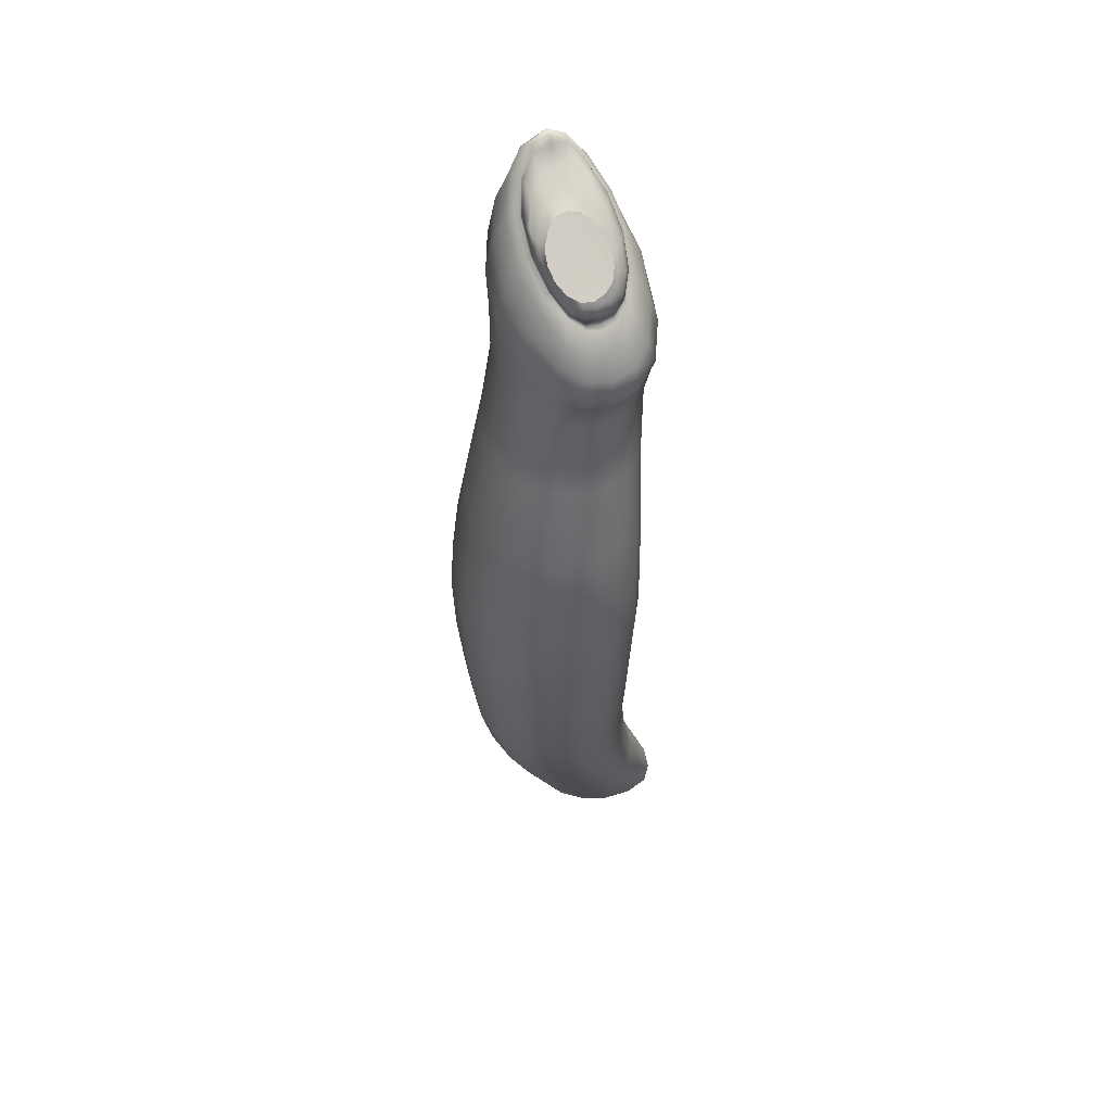
<metadata>
{"format":"obj","ext":"obj","renderer":"f3d","projection":"perspective","resolution":1024,"background":"white","views":[{"elev":49.8,"azim":-32.9,"up":"+Y"}]}
</metadata>
<code>
v  -0.0064 0.071 0.0067
v  -0.0042 0.0707 0.0073
v  -0.0043 0.0686 0.0079
v  -0.0068 0.0688 0.007
v  -0.0088 0.0697 0.005
v  -0.0082 0.0721 0.0049
v  -0.0072 0.0742 0.0044
v  -0.0058 0.0731 0.0058
v  -0.004 0.0728 0.0063
v  -0.0079 0.0291 -0.0116
v  -0.0112 0.029 -0.01
v  -0.0106 0.0219 -0.0099
v  -0.0074 0.0222 -0.0112
v  -0.0041 0.0223 -0.0112
v  -0.0045 0.0291 -0.0115
v  -0.0047 0.0366 -0.0116
v  -0.0082 0.0366 -0.0116
v  -0.0116 0.0364 -0.01
v  -0.0042 0.0725 -0.0102
v  -0.0067 0.0723 -0.0089
v  -0.007 0.0665 -0.0083
v  -0.0046 0.0666 -0.0095
v  -0.0019 0.0665 -0.0095
v  -0.0014 0.0725 -0.0103
v  -0.0013 0.0776 -0.0107
v  -0.0041 0.0774 -0.0106
v  -0.0067 0.0768 -0.0093
v  -0.0152 0.029 0.0028
v  -0.0136 0.0293 0.0065
v  -0.013 0.0227 0.0056
v  -0.0143 0.0221 0.0021
v  -0.0145 0.0216 -0.0022
v  -0.0154 0.0287 -0.0018
v  -0.0158 0.036 -0.0014
v  -0.0156 0.036 0.0033
v  -0.014 0.036 0.007
v  -0.0098 0.0691 0.0011
v  -0.0087 0.068 0.0042
v  -0.0089 0.0647 0.0036
v  -0.01 0.0651 0.0009
v  -0.01 0.0655 -0.0024
v  -0.0099 0.0703 -0.0026
v  -0.0101 0.0735 -0.0025
v  -0.01 0.0715 0.0016
v  -0.0139 0.0288 -0.0064
v  -0.0131 0.0216 -0.0065
v  -0.0143 0.0362 -0.0062
v  -0.0087 0.0715 -0.0061
v  -0.0089 0.0661 -0.0057
v  -0.0088 0.0754 -0.0063
v  -0.0057 0.0588 -0.0093
v  -0.0028 0.0588 -0.0091
v  -0.0085 0.0586 -0.0083
v  -0.0102 0.0502 -0.0087
v  -0.0071 0.0506 -0.0097
v  -0.0038 0.0506 -0.0094
v  -0.0107 0.058 -0.0055
v  -0.0119 0.0575 -0.0019
v  -0.0141 0.0489 -0.0014
v  -0.0127 0.0495 -0.0056
v  -0.0118 0.0575 0.0016
v  -0.0106 0.0577 0.0046
v  -0.0125 0.0495 0.0061
v  -0.0139 0.0491 0.0027
v  -0.0084 0.0576 0.0066
v  -0.007 0.0644 0.0055
v  -0.0045 0.0642 0.0064
v  -0.0057 0.0574 0.0075
v  -0.0072 0.0493 0.009
v  -0.0101 0.0494 0.0081
v  -0.0092 0.0741 0.0016
v  -0.0093 0.0765 -0.0023
v  -0.0082 0.0787 -0.002
v  -0.0081 0.0762 0.0015
v  -0.0082 0.0789 -0.0059
v  -0.0062 0.081 -0.0086
v  -0.0056 0.0839 -0.0075
v  -0.0072 0.0814 -0.0052
v  -0.0039 0.0822 -0.0097
v  -0.0015 0.0827 -0.0097
v  -0.0017 0.0864 -0.0082
v  -0.0037 0.0857 -0.0083
v  -0.0067 0.0674 0.0062
v  -0.0042 0.0672 0.0071
v  -0.0081 0.0046 -0.0063
v  -0.0068 0.0065 -0.0078
v  -0.0088 0.0116 -0.0095
v  -0.0108 0.0106 -0.0068
v  -0.0119 0.0098 -0.0033
v  -0.0086 0.0028 -0.0042
v  -0.0062 -0.0022 -0.0055
v  -0.0062 0.0004 -0.0063
v  -0.0056 0.0031 -0.0067
v  -0.0082 0.0014 -0.0019
v  -0.0117 0.0096 0.0001
v  -0.0105 0.0097 0.0031
v  -0.0069 0.0006 0.0003
v  -0.0032 -0.0078 -0.0023
v  -0.005 -0.0053 -0.0041
v  -0.0048 0.0004 0.0022
v  -0.0083 0.0101 0.0052
v  -0.0056 0.0105 0.0063
v  -0.0023 0.0007 0.0036
v  0.0011 -0.0086 0.0008
v  -0.0012 -0.0086 -0.0007
v  -0.0139 0.0427 -0.0059
v  -0.0112 0.0432 -0.0095
v  -0.0154 0.0422 -0.0013
v  -0.0152 0.0423 0.0032
v  -0.0136 0.0425 0.0069
v  -0.011 0.0425 0.009
v  -0.008 0.0424 0.0099
v  -0.0082 0.0359 0.01
v  -0.0114 0.036 0.0091
v  -0.0123 0.0159 -0.0067
v  -0.01 0.0165 -0.0099
v  -0.0135 0.0157 -0.0027
v  -0.0135 0.016 0.0013
v  -0.0122 0.0166 0.0047
v  -0.0099 0.0169 0.0068
v  -0.0106 0.0227 0.0077
v  -0.0076 0.0225 0.0086
v  -0.007 0.0171 0.0078
v  -0.0111 0.0292 0.0086
v  -0.008 0.029 0.0095
v  -0.0048 0.0081 -0.0082
v  -0.0038 0.0054 -0.0059
v  -0.0015 0.0067 -0.0045
v  -0.0023 0.009 -0.0077
v  -0.0033 0.0133 -0.0107
v  -0.0062 0.0127 -0.0107
v  -0.0079 0.0435 -0.0107
v  -0.0044 0.0435 -0.0106
v  -0.007 0.0171 -0.0113
v  -0.0038 0.0174 -0.0114
v  -0.0019 0.071 0.0074
v  -0.0017 0.0688 0.0078
v  -0.0022 0.0731 0.0064
v  -0.0004 0.0742 0.0054
v  0.0003 0.072 0.0062
v  0.0009 0.0697 0.0065
v  -0.0014 0.029 -0.0105
v  -0.0012 0.0221 -0.0103
v  0.001 0.0218 -0.0081
v  0.0011 0.0289 -0.0081
v  0.0011 0.0363 -0.0081
v  -0.0014 0.0365 -0.0106
v  0.0011 0.0725 -0.0094
v  0.0006 0.0665 -0.0087
v  0.0025 0.0664 -0.0068
v  0.0031 0.0722 -0.0074
v  0.0033 0.0767 -0.0077
v  0.0013 0.0774 -0.0098
v  0.0008 0.0289 0.0053
v  0.0008 0.022 0.0044
v  -0.0015 0.0226 0.0074
v  -0.0018 0.0292 0.0083
v  -0.0018 0.0359 0.0089
v  0.0009 0.0358 0.0058
v  0.0025 0.0358 0.0014
v  0.0024 0.0286 0.001
v  0.0022 0.0214 0.0004
v  0.003 0.069 0.003
v  0.0025 0.065 0.0028
v  0.0006 0.0646 0.0051
v  0.001 0.0679 0.0057
v  0.0031 0.0714 0.0036
v  0.0044 0.0734 -0.0002
v  0.0042 0.0702 -0.0004
v  0.0035 0.0654 -0.0003
v  0.0024 0.0286 -0.0039
v  0.0022 0.0215 -0.0042
v  0.0025 0.0361 -0.0036
v  0.0042 0.0714 -0.0041
v  0.0035 0.066 -0.0038
v  0.0044 0.0753 -0.0043
v  -0.0002 0.0587 -0.0084
v  -0.0009 0.0505 -0.0088
v  0.0013 0.0501 -0.0069
v  0.0018 0.0585 -0.0067
v  0.0029 0.0579 -0.0034
v  0.0025 0.0494 -0.0032
v  0.0026 0.0488 0.0012
v  0.0029 0.0574 0.0004
v  0.0018 0.0574 0.0037
v  0.0012 0.049 0.005
v  -0.0012 0.0494 0.0078
v  -0.0003 0.0576 0.0062
v  -0.0029 0.0575 0.0074
v  -0.0018 0.0643 0.0063
v  -0.0041 0.0494 0.009
v  0.0024 0.074 0.0034
v  0.0014 0.0761 0.003
v  0.0026 0.0786 -0.0003
v  0.0037 0.0764 -0.0002
v  0.0037 0.0788 -0.004
v  0.0027 0.0813 -0.0037
v  0.0019 0.0838 -0.0063
v  0.0027 0.0809 -0.0072
v  0.0009 0.0822 -0.0089
v  0.0003 0.0857 -0.0077
v  -0.0015 0.0673 0.007
v  0.0035 0.0062 -0.002
v  0.0027 0.0109 -0.004
v  0.0015 0.0119 -0.0074
v  0.0021 0.0078 -0.0045
v  0.0026 0.0057 -0.0016
v  0.0045 0.0029 0.0003
v  0.0058 -0.0005 0.0019
v  0.0039 0.0046 0.0005
v  0.0028 0.0102 -0.0003
v  0.0035 0.0031 0.0025
v  0.0018 0.0099 0.0029
v  0.0059 -0.0029 0.0028
v  0.0053 -0.0053 0.003
v  0.0022 0.0019 0.0038
v  -0.0001 0.01 0.0052
v  0.0002 0.0012 0.0041
v  -0.0027 0.0103 0.0064
v  0.0035 -0.0073 0.0022
v  0.0025 0.0425 -0.0034
v  0.0011 0.0431 -0.0075
v  0.0025 0.0421 0.0015
v  0.0009 0.0422 0.0057
v  -0.0017 0.0424 0.0087
v  -0.0048 0.0424 0.0099
v  -0.0049 0.0359 0.0101
v  0.0023 0.0158 -0.0045
v  0.0012 0.0164 -0.0082
v  0.0023 0.0156 -0.0002
v  0.001 0.0159 0.0036
v  -0.0012 0.0165 0.0064
v  -0.004 0.0169 0.0077
v  -0.0044 0.0226 0.0086
v  -0.0048 0.0291 0.0096
v  0.0001 0.0088 -0.0064
v  0.0006 0.0067 -0.0031
v  -0.0006 0.0129 -0.0096
v  -0.0013 0.0434 -0.0097
v  -0.001 0.017 -0.0104
v  -0.0024 0.0743 0.0055
v  -0.0039 0.074 0.0054
v  -0.0039 0.0746 0.0049
v  -0.0024 0.0749 0.0049
v  -0.0009 0.0758 0.0042
v  -0.0007 0.0753 0.0047
v  0.0008 0.0771 0.0025
v  0.0005 0.0774 0.0023
v  0.0016 0.0796 -0.0004
v  0.0019 0.0795 -0.0004
v  0.002 0.0821 -0.0034
v  0.0017 0.082 -0.0031
v  0.001 0.0844 -0.0054
v  0.0013 0.0846 -0.0058
v  -0.0001 0.0866 -0.0068
v  -0.0003 0.0863 -0.0063
v  -0.0019 0.0872 -0.0066
v  -0.0018 0.0875 -0.0072
v  -0.0035 0.0866 -0.0073
v  -0.0035 0.0863 -0.0068
v  -0.005 0.0844 -0.0062
v  -0.0052 0.0846 -0.0067
v  -0.0066 0.0821 -0.0047
v  -0.0063 0.0821 -0.0043
v  -0.007 0.0797 -0.0016
v  -0.0074 0.0796 -0.0018
v  -0.0074 0.0772 0.0013
v  -0.0069 0.0776 0.0011
v  -0.0063 0.0759 0.0033
v  -0.0066 0.0754 0.0038
v  -0.0051 0.0752 0.0042
v  -0.0038 0.075 0.0045
v  -0.0052 0.0749 0.0045
v  -0.0061 0.0761 0.0032
v  -0.0063 0.0763 0.0033
v  -0.0052 0.0756 0.0043
v  -0.0038 0.0754 0.0045
v  -0.0068 0.0777 0.0011
v  -0.0069 0.0799 -0.0015
v  -0.0071 0.08 -0.0011
v  -0.007 0.0779 0.0014
v  -0.0063 0.0821 -0.0041
v  -0.005 0.0843 -0.006
v  -0.0052 0.0843 -0.0057
v  -0.0064 0.0822 -0.0037
v  -0.0035 0.0861 -0.0065
v  -0.0019 0.0869 -0.0063
v  -0.002 0.0865 -0.0061
v  -0.0036 0.0859 -0.0063
v  -0.0003 0.0861 -0.0061
v  0.0009 0.0843 -0.0051
v  0.0008 0.0844 -0.0048
v  -0.0004 0.0859 -0.0058
v  0.0016 0.0821 -0.0029
v  0.0015 0.0798 -0.0002
v  0.0013 0.08 0.0003
v  0.0015 0.0823 -0.0025
v  0.0005 0.0776 0.0023
v  -0.001 0.076 0.004
v  -0.001 0.0763 0.0041
v  0.0004 0.0779 0.0026
v  -0.0024 0.0752 0.0046
v  -0.0025 0.0755 0.0046
v  -0.0054 0.0743 0.005
v  -0.0038 0.0855 -0.0059
v  -0.0022 0.086 -0.0057
v  -0.0025 0.0851 -0.0048
v  -0.004 0.0848 -0.0048
v  -0.0054 0.0838 -0.004
v  -0.0053 0.0841 -0.005
v  -0.0067 0.082 -0.0027
v  -0.0067 0.0821 -0.0022
v  -0.0067 0.0821 -0.0021
v  -0.0072 0.0812 -0.001
v  -0.0074 0.0802 0.0003
v  -0.0073 0.0802 -0.0006
v  -0.0072 0.0783 0.0018
v  -0.0073 0.0789 0.0023
v  -0.0068 0.0777 0.0042
v  -0.0066 0.0769 0.0038
v  -0.0055 0.0763 0.0048
v  -0.0059 0.0773 0.0053
v  -0.0046 0.0772 0.0056
v  -0.0042 0.0762 0.0051
v  -0.0027 0.0763 0.0051
v  -0.0031 0.0772 0.0054
v  -0.0017 0.0777 0.0048
v  -0.0013 0.0769 0.0045
v  0 0.0784 0.0031
v  -0.0006 0.0789 0.0036
v  0 0.0806 0.0018
v  0.0008 0.0803 0.0011
v  0.0009 0.0825 -0.0015
v  0.0001 0.0825 -0.0004
v  -0.0003 0.0841 -0.0025
v  0.0004 0.0844 -0.0038
v  -0.0007 0.0856 -0.0051
v  -0.0012 0.0849 -0.004
v  -0.0059 0.0781 0.005
v  -0.0048 0.078 0.0054
v  -0.0068 0.0785 0.0041
v  -0.0068 0.0792 0.0038
v  -0.006 0.0787 0.0047
v  -0.0049 0.0786 0.0051
v  -0.0072 0.0794 0.0026
v  -0.0072 0.0805 0.0009
v  -0.0072 0.0809 0.0014
v  -0.0072 0.08 0.0026
v  -0.0068 0.0816 -0.0007
v  -0.0057 0.0829 -0.002
v  -0.0058 0.0826 -0.0007
v  -0.0067 0.0817 0.0002
v  -0.0044 0.0837 -0.0027
v  -0.0031 0.084 -0.0028
v  -0.0036 0.0834 -0.0013
v  -0.0047 0.0832 -0.0013
v  -0.002 0.0838 -0.0021
v  -0.0012 0.0832 -0.0009
v  -0.0018 0.0826 0.0001
v  -0.0026 0.0832 -0.0008
v  -0.0008 0.0819 0.0006
v  -0.0009 0.0805 0.0022
v  -0.0012 0.0806 0.0023
v  -0.0013 0.0817 0.0012
v  -0.0014 0.0794 0.0036
v  -0.0023 0.0785 0.0047
v  -0.0026 0.0792 0.0045
v  -0.0017 0.0798 0.0034
v  -0.0035 0.0781 0.0053
v  -0.0037 0.0788 0.005
g Object008
f 3 2 1
f 1 4 3
f 5 4 1
f 1 6 5
f 7 6 1
f 1 8 7
f 9 8 1
f 1 2 9
f 12 11 10
f 10 13 12
f 14 13 10
f 10 15 14
f 16 15 10
f 10 17 16
f 18 17 10
f 10 11 18
f 21 20 19
f 19 22 21
f 23 22 19
f 19 24 23
f 25 24 19
f 19 26 25
f 27 26 19
f 19 20 27
f 30 29 28
f 28 31 30
f 32 31 28
f 28 33 32
f 34 33 28
f 28 35 34
f 36 35 28
f 28 29 36
f 39 38 37
f 37 40 39
f 41 40 37
f 37 42 41
f 43 42 37
f 37 44 43
f 5 44 37
f 37 38 5
f 32 33 45
f 45 46 32
f 12 46 45
f 45 11 12
f 18 11 45
f 45 47 18
f 34 47 45
f 45 33 34
f 41 42 48
f 48 49 41
f 21 49 48
f 48 20 21
f 27 20 48
f 48 50 27
f 43 50 48
f 48 42 43
f 23 52 51
f 51 22 23
f 21 22 51
f 51 53 21
f 54 53 51
f 51 55 54
f 56 55 51
f 51 52 56
f 21 53 57
f 57 49 21
f 41 49 57
f 57 58 41
f 59 58 57
f 57 60 59
f 54 60 57
f 57 53 54
f 41 58 61
f 61 40 41
f 39 40 61
f 61 62 39
f 63 62 61
f 61 64 63
f 59 64 61
f 61 58 59
f 39 62 65
f 65 66 39
f 67 66 65
f 65 68 67
f 69 68 65
f 65 70 69
f 63 70 65
f 65 62 63
f 5 6 71
f 71 44 5
f 43 44 71
f 71 72 43
f 73 72 71
f 71 74 73
f 7 74 71
f 71 6 7
f 43 72 75
f 75 50 43
f 27 50 75
f 75 76 27
f 77 76 75
f 75 78 77
f 73 78 75
f 75 72 73
f 27 76 79
f 79 26 27
f 25 26 79
f 79 80 25
f 81 80 79
f 79 82 81
f 77 82 79
f 79 76 77
f 5 38 83
f 83 4 5
f 3 4 83
f 83 84 3
f 67 84 83
f 83 66 67
f 39 66 83
f 83 38 39
f 87 86 85
f 85 88 87
f 89 88 85
f 85 90 89
f 91 90 85
f 85 92 91
f 93 92 85
f 85 86 93
f 89 90 94
f 94 95 89
f 96 95 94
f 94 97 96
f 98 97 94
f 94 99 98
f 91 99 94
f 94 90 91
f 96 97 100
f 100 101 96
f 102 101 100
f 100 103 102
f 104 103 100
f 100 105 104
f 98 105 100
f 100 97 98
f 54 107 106
f 106 60 54
f 59 60 106
f 106 108 59
f 34 108 106
f 106 47 34
f 18 47 106
f 106 107 18
f 59 108 109
f 109 64 59
f 63 64 109
f 109 110 63
f 36 110 109
f 109 35 36
f 34 35 109
f 109 108 34
f 63 110 111
f 111 70 63
f 69 70 111
f 111 112 69
f 113 112 111
f 111 114 113
f 36 114 111
f 111 110 36
f 12 116 115
f 115 46 12
f 32 46 115
f 115 117 32
f 89 117 115
f 115 88 89
f 87 88 115
f 115 116 87
f 32 117 118
f 118 31 32
f 30 31 118
f 118 119 30
f 96 119 118
f 118 95 96
f 89 95 118
f 118 117 89
f 30 119 120
f 120 121 30
f 122 121 120
f 120 123 122
f 102 123 120
f 120 101 102
f 96 101 120
f 120 119 96
f 113 114 124
f 124 125 113
f 122 125 124
f 124 121 122
f 30 121 124
f 124 29 30
f 36 29 124
f 124 114 36
f 128 127 126
f 126 129 128
f 130 129 126
f 126 131 130
f 87 131 126
f 126 86 87
f 93 86 126
f 126 127 93
f 16 17 132
f 132 133 16
f 56 133 132
f 132 55 56
f 54 55 132
f 132 107 54
f 18 107 132
f 132 17 18
f 130 131 134
f 134 135 130
f 14 135 134
f 134 13 14
f 12 13 134
f 134 116 12
f 87 116 134
f 134 131 87
f 3 137 136
f 136 2 3
f 9 2 136
f 136 138 9
f 139 138 136
f 136 140 139
f 141 140 136
f 136 137 141
f 144 143 142
f 142 145 144
f 146 145 142
f 142 147 146
f 16 147 142
f 142 15 16
f 14 15 142
f 142 143 14
f 150 149 148
f 148 151 150
f 152 151 148
f 148 153 152
f 25 153 148
f 148 24 25
f 23 24 148
f 148 149 23
f 156 155 154
f 154 157 156
f 158 157 154
f 154 159 158
f 160 159 154
f 154 161 160
f 162 161 154
f 154 155 162
f 165 164 163
f 163 166 165
f 141 166 163
f 163 167 141
f 168 167 163
f 163 169 168
f 170 169 163
f 163 164 170
f 162 172 171
f 171 161 162
f 160 161 171
f 171 173 160
f 146 173 171
f 171 145 146
f 144 145 171
f 171 172 144
f 170 175 174
f 174 169 170
f 168 169 174
f 174 176 168
f 152 176 174
f 174 151 152
f 150 151 174
f 174 175 150
f 23 149 177
f 177 52 23
f 56 52 177
f 177 178 56
f 179 178 177
f 177 180 179
f 150 180 177
f 177 149 150
f 150 175 181
f 181 180 150
f 179 180 181
f 181 182 179
f 183 182 181
f 181 184 183
f 170 184 181
f 181 175 170
f 170 164 185
f 185 184 170
f 183 184 185
f 185 186 183
f 187 186 185
f 185 188 187
f 165 188 185
f 185 164 165
f 165 190 189
f 189 188 165
f 187 188 189
f 189 191 187
f 69 191 189
f 189 68 69
f 67 68 189
f 189 190 67
f 141 167 192
f 192 140 141
f 139 140 192
f 192 193 139
f 194 193 192
f 192 195 194
f 168 195 192
f 192 167 168
f 168 176 196
f 196 195 168
f 194 195 196
f 196 197 194
f 198 197 196
f 196 199 198
f 152 199 196
f 196 176 152
f 152 153 200
f 200 199 152
f 198 199 200
f 200 201 198
f 81 201 200
f 200 80 81
f 25 80 200
f 200 153 25
f 141 137 202
f 202 166 141
f 165 166 202
f 202 190 165
f 67 190 202
f 202 84 67
f 3 84 202
f 202 137 3
f 205 204 203
f 203 206 205
f 207 206 203
f 203 208 207
f 209 208 203
f 203 210 209
f 211 210 203
f 203 204 211
f 211 213 212
f 212 210 211
f 209 210 212
f 212 214 209
f 215 214 212
f 212 216 215
f 217 216 212
f 212 213 217
f 217 219 218
f 218 216 217
f 215 216 218
f 218 220 215
f 104 220 218
f 218 103 104
f 102 103 218
f 218 219 102
f 179 182 221
f 221 222 179
f 146 222 221
f 221 173 146
f 160 173 221
f 221 223 160
f 183 223 221
f 221 182 183
f 183 186 224
f 224 223 183
f 160 223 224
f 224 159 160
f 158 159 224
f 224 225 158
f 187 225 224
f 224 186 187
f 187 191 226
f 226 225 187
f 158 225 226
f 226 227 158
f 113 227 226
f 226 112 113
f 69 112 226
f 226 191 69
f 144 172 228
f 228 229 144
f 205 229 228
f 228 204 205
f 211 204 228
f 228 230 211
f 162 230 228
f 228 172 162
f 162 155 231
f 231 230 162
f 211 230 231
f 231 213 211
f 217 213 231
f 231 232 217
f 156 232 231
f 231 155 156
f 156 234 233
f 233 232 156
f 217 232 233
f 233 219 217
f 102 219 233
f 233 123 102
f 122 123 233
f 233 234 122
f 113 125 235
f 235 227 113
f 158 227 235
f 235 157 158
f 156 157 235
f 235 234 156
f 122 234 235
f 235 125 122
f 128 129 236
f 236 237 128
f 207 237 236
f 236 206 207
f 205 206 236
f 236 238 205
f 130 238 236
f 236 129 130
f 16 133 239
f 239 147 16
f 146 147 239
f 239 222 146
f 179 222 239
f 239 178 179
f 56 178 239
f 239 133 56
f 130 135 240
f 240 238 130
f 205 238 240
f 240 229 205
f 144 229 240
f 240 143 144
f 14 143 240
f 240 135 14
f 9 138 241
f 241 242 9
f 243 242 241
f 241 244 243
f 245 244 241
f 241 246 245
f 139 246 241
f 241 138 139
f 139 193 247
f 247 246 139
f 245 246 247
f 247 248 245
f 249 248 247
f 247 250 249
f 194 250 247
f 247 193 194
f 194 197 251
f 251 250 194
f 249 250 251
f 251 252 249
f 253 252 251
f 251 254 253
f 198 254 251
f 251 197 198
f 198 201 255
f 255 254 198
f 253 254 255
f 255 256 253
f 257 256 255
f 255 258 257
f 81 258 255
f 255 201 81
f 81 82 259
f 259 258 81
f 257 258 259
f 259 260 257
f 261 260 259
f 259 262 261
f 77 262 259
f 259 82 77
f 77 78 263
f 263 262 77
f 261 262 263
f 263 264 261
f 265 264 263
f 263 266 265
f 73 266 263
f 263 78 73
f 73 74 267
f 267 266 73
f 265 266 267
f 267 268 265
f 269 268 267
f 267 270 269
f 7 270 267
f 267 74 7
f 243 272 271
f 271 273 243
f 269 273 271
f 271 274 269
f 275 274 271
f 271 276 275
f 277 276 271
f 271 272 277
f 269 274 278
f 278 268 269
f 265 268 278
f 278 279 265
f 280 279 278
f 278 281 280
f 275 281 278
f 278 274 275
f 265 279 282
f 282 264 265
f 261 264 282
f 282 283 261
f 284 283 282
f 282 285 284
f 280 285 282
f 282 279 280
f 261 283 286
f 286 260 261
f 257 260 286
f 286 287 257
f 288 287 286
f 286 289 288
f 284 289 286
f 286 283 284
f 257 287 290
f 290 256 257
f 253 256 290
f 290 291 253
f 292 291 290
f 290 293 292
f 288 293 290
f 290 287 288
f 253 291 294
f 294 252 253
f 249 252 294
f 294 295 249
f 296 295 294
f 294 297 296
f 292 297 294
f 294 291 292
f 249 295 298
f 298 248 249
f 245 248 298
f 298 299 245
f 300 299 298
f 298 301 300
f 296 301 298
f 298 295 296
f 245 299 302
f 302 244 245
f 243 244 302
f 302 272 243
f 277 272 302
f 302 303 277
f 300 303 302
f 302 299 300
f 243 273 304
f 304 242 243
f 9 242 304
f 304 8 9
f 7 8 304
f 304 270 7
f 269 270 304
f 304 273 269
f 288 289 305
f 305 306 288
f 307 306 305
f 305 308 307
f 309 308 305
f 305 310 309
f 284 310 305
f 305 289 284
f 284 285 311
f 311 310 284
f 309 310 311
f 311 312 309
f 313 312 311
f 311 314 313
f 315 314 311
f 311 316 315
f 280 316 311
f 311 285 280
f 280 281 317
f 317 316 280
f 315 316 317
f 317 318 315
f 319 318 317
f 317 320 319
f 275 320 317
f 317 281 275
f 275 276 321
f 321 320 275
f 319 320 321
f 321 322 319
f 323 322 321
f 321 324 323
f 277 324 321
f 321 276 277
f 277 303 325
f 325 324 277
f 323 324 325
f 325 326 323
f 327 326 325
f 325 328 327
f 300 328 325
f 325 303 300
f 300 301 329
f 329 328 300
f 327 328 329
f 329 330 327
f 331 330 329
f 329 332 331
f 296 332 329
f 329 301 296
f 296 297 333
f 333 332 296
f 331 332 333
f 333 334 331
f 335 334 333
f 333 336 335
f 292 336 333
f 333 297 292
f 292 293 337
f 337 336 292
f 335 336 337
f 337 338 335
f 307 338 337
f 337 306 307
f 288 306 337
f 337 293 288
f 323 340 339
f 339 322 323
f 319 322 339
f 339 341 319
f 342 341 339
f 339 343 342
f 344 343 339
f 339 340 344
f 319 341 345
f 345 318 319
f 315 318 345
f 345 346 315
f 347 346 345
f 345 348 347
f 342 348 345
f 345 341 342
f 313 314 349
f 349 312 313
f 309 312 349
f 349 350 309
f 351 350 349
f 349 352 351
f 347 352 349
f 349 346 347
f 315 346 349
f 349 314 315
f 309 350 353
f 353 308 309
f 307 308 353
f 353 354 307
f 355 354 353
f 353 356 355
f 351 356 353
f 353 350 351
f 307 354 357
f 357 338 307
f 335 338 357
f 357 358 335
f 359 358 357
f 357 360 359
f 355 360 357
f 357 354 355
f 335 358 361
f 361 334 335
f 331 334 361
f 361 362 331
f 363 362 361
f 361 364 363
f 359 364 361
f 361 358 359
f 331 362 365
f 365 330 331
f 327 330 365
f 365 366 327
f 367 366 365
f 365 368 367
f 363 368 365
f 365 362 363
f 327 366 369
f 369 326 327
f 323 326 369
f 369 340 323
f 344 340 369
f 369 370 344
f 367 370 369
f 369 366 367
f 359 360 355
f 363 364 359
f 367 368 363
f 367 363 359
f 344 370 367
f 342 343 344
f 342 344 367
f 342 367 359
f 347 348 342
f 351 352 347
f 351 347 342
f 351 342 359
f 351 359 355
f 351 355 356
f 105 98 99
f 220 104 105
f 214 215 220
f 214 220 105
f 208 209 214
f 237 207 208
f 237 208 214
f 127 128 237
f 92 93 127
f 92 127 237
f 92 237 214
f 92 214 105
f 92 105 99
f 92 99 91

</code>
